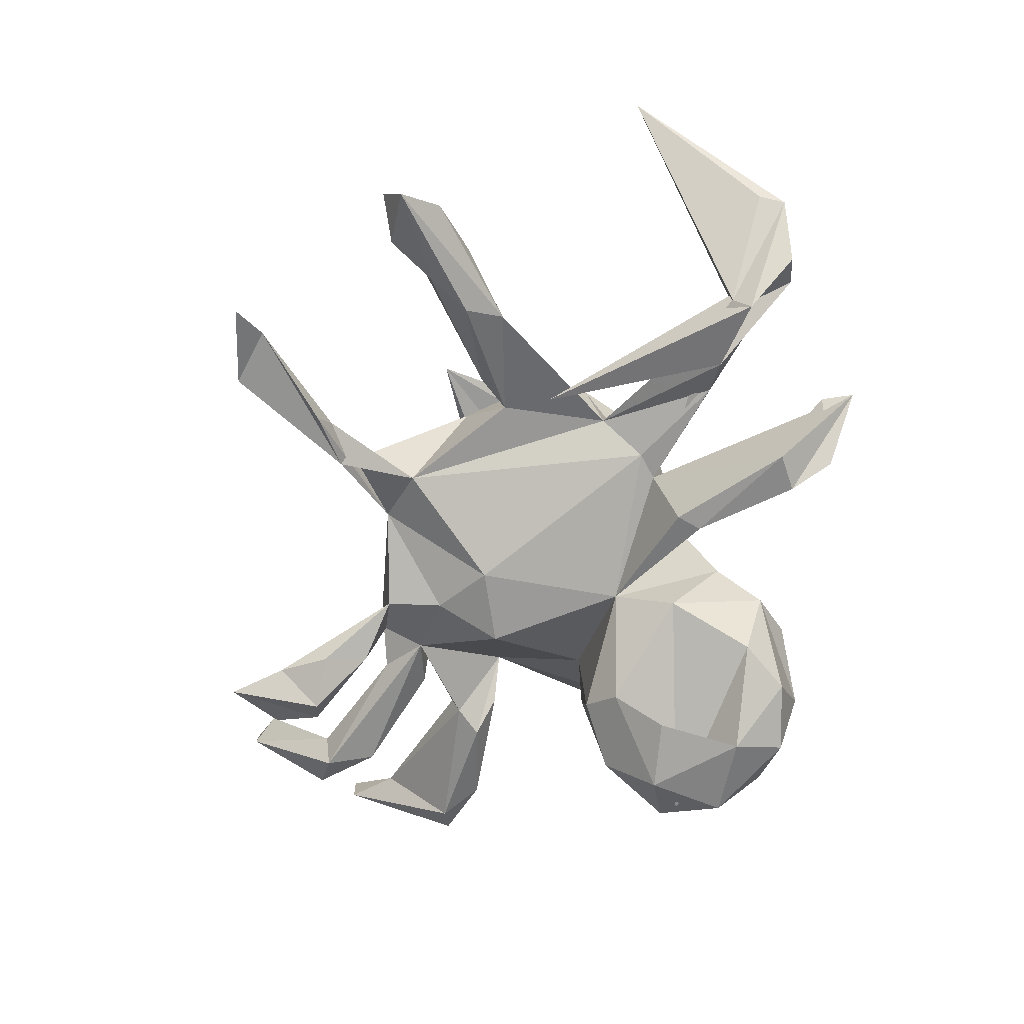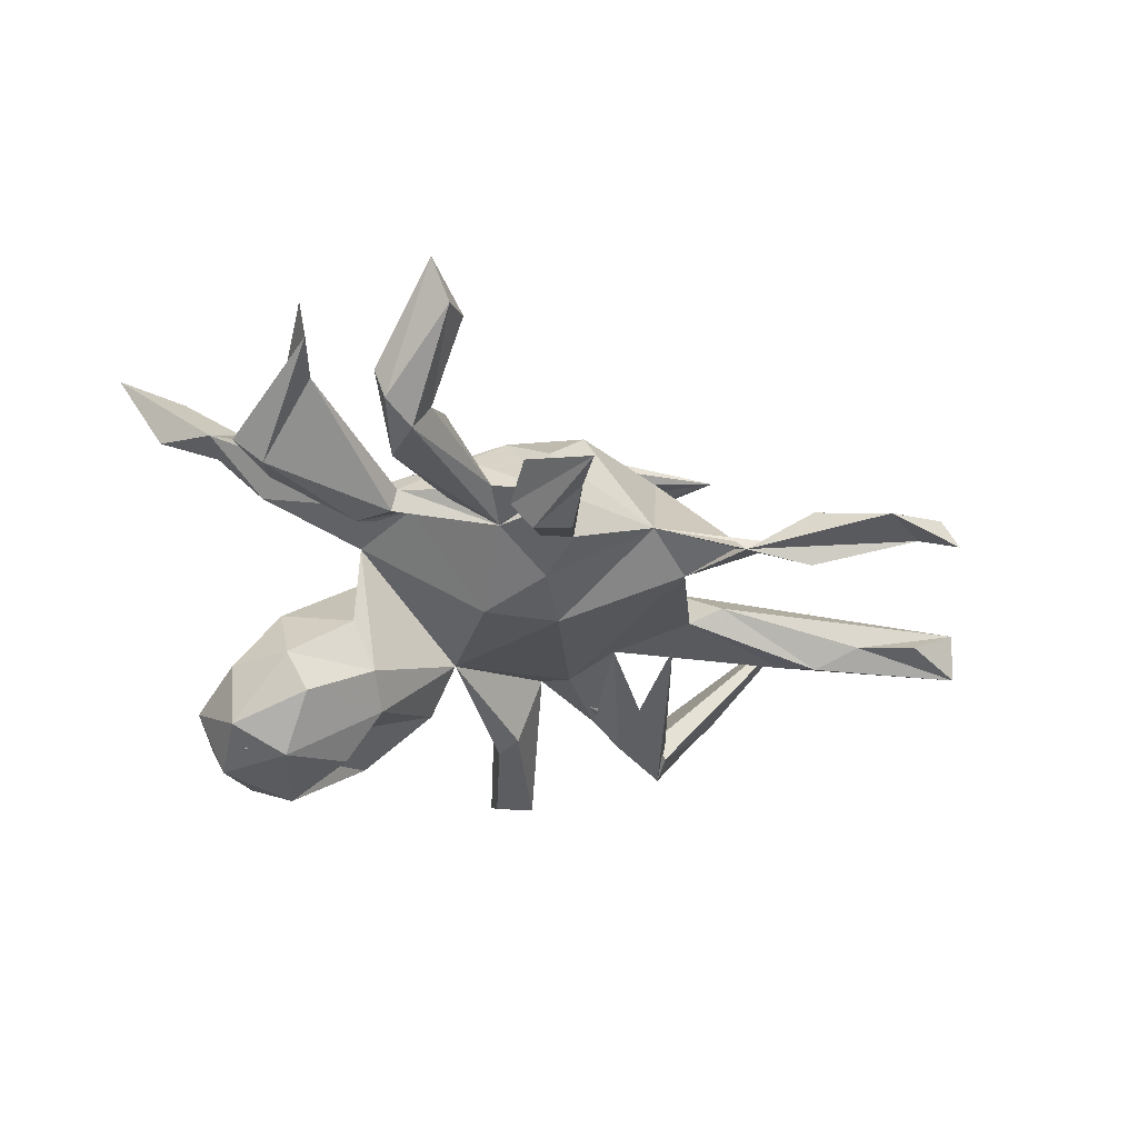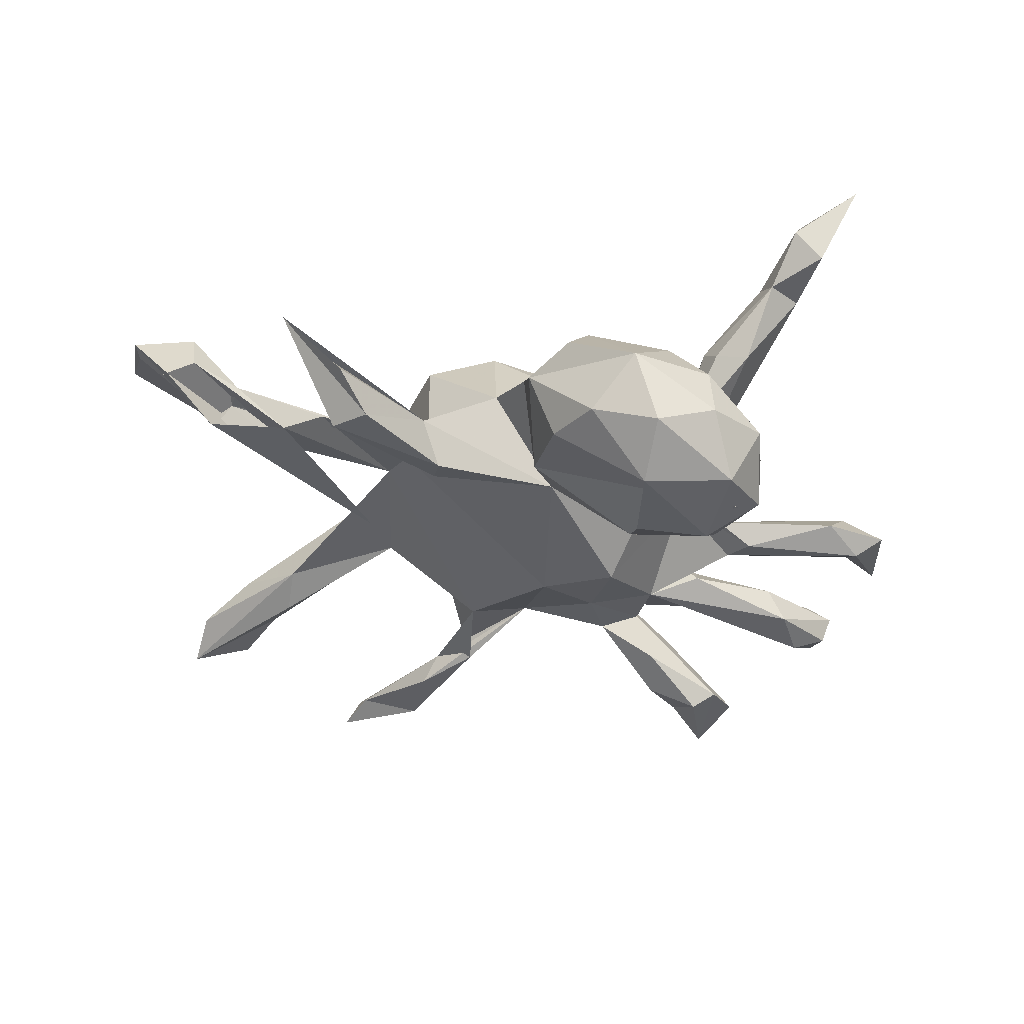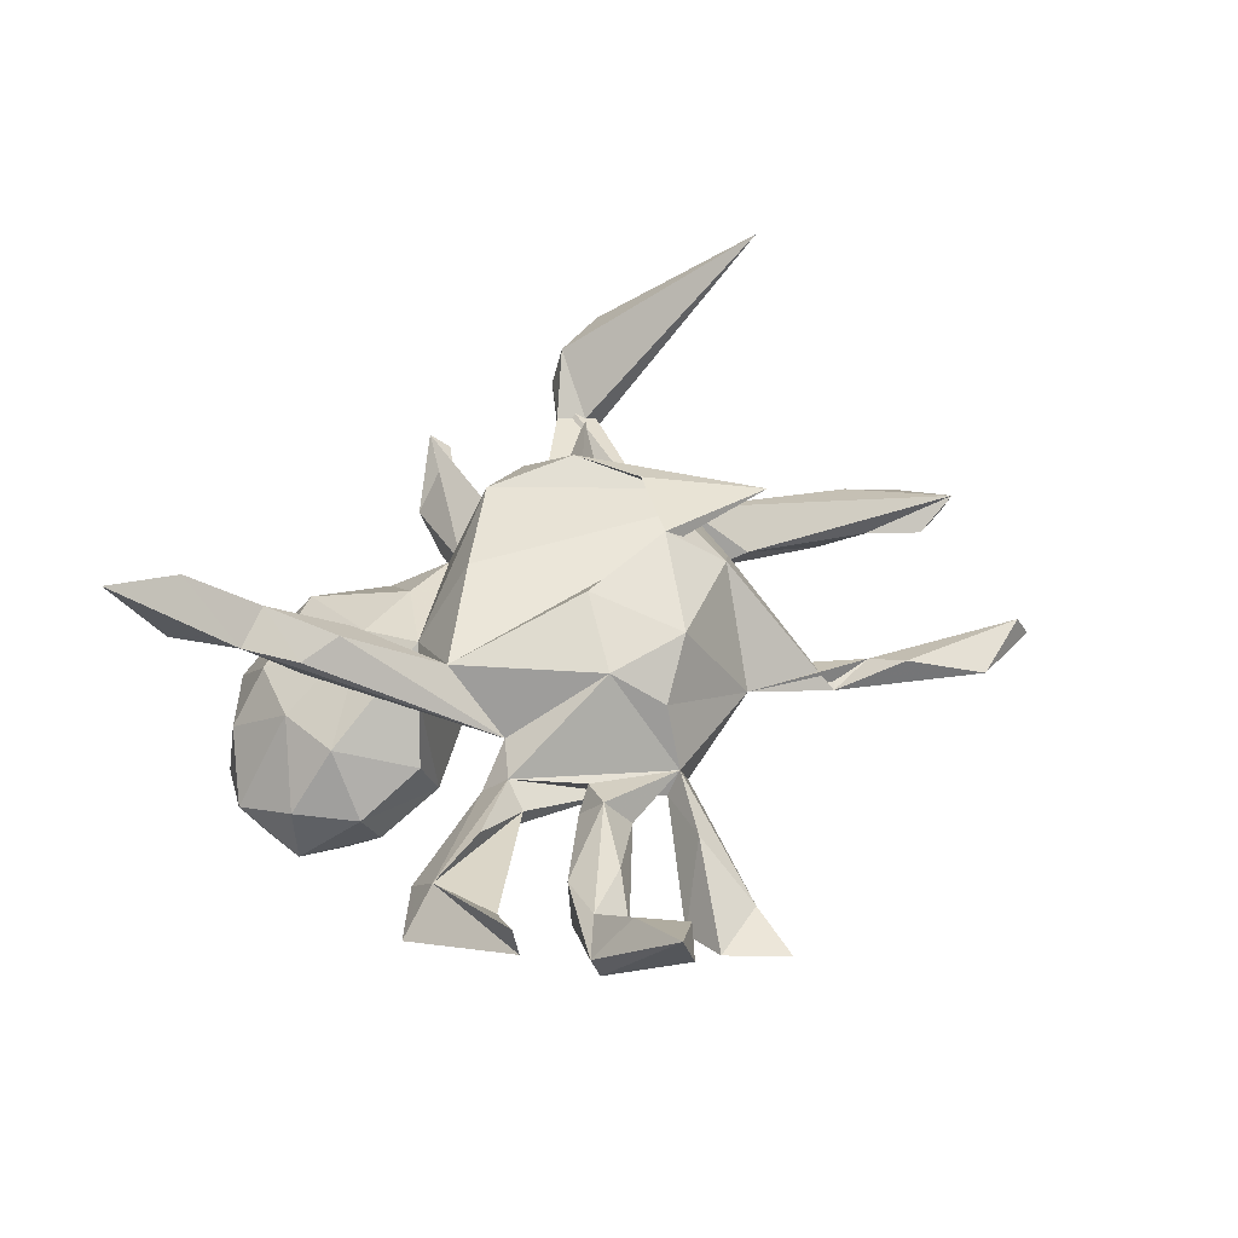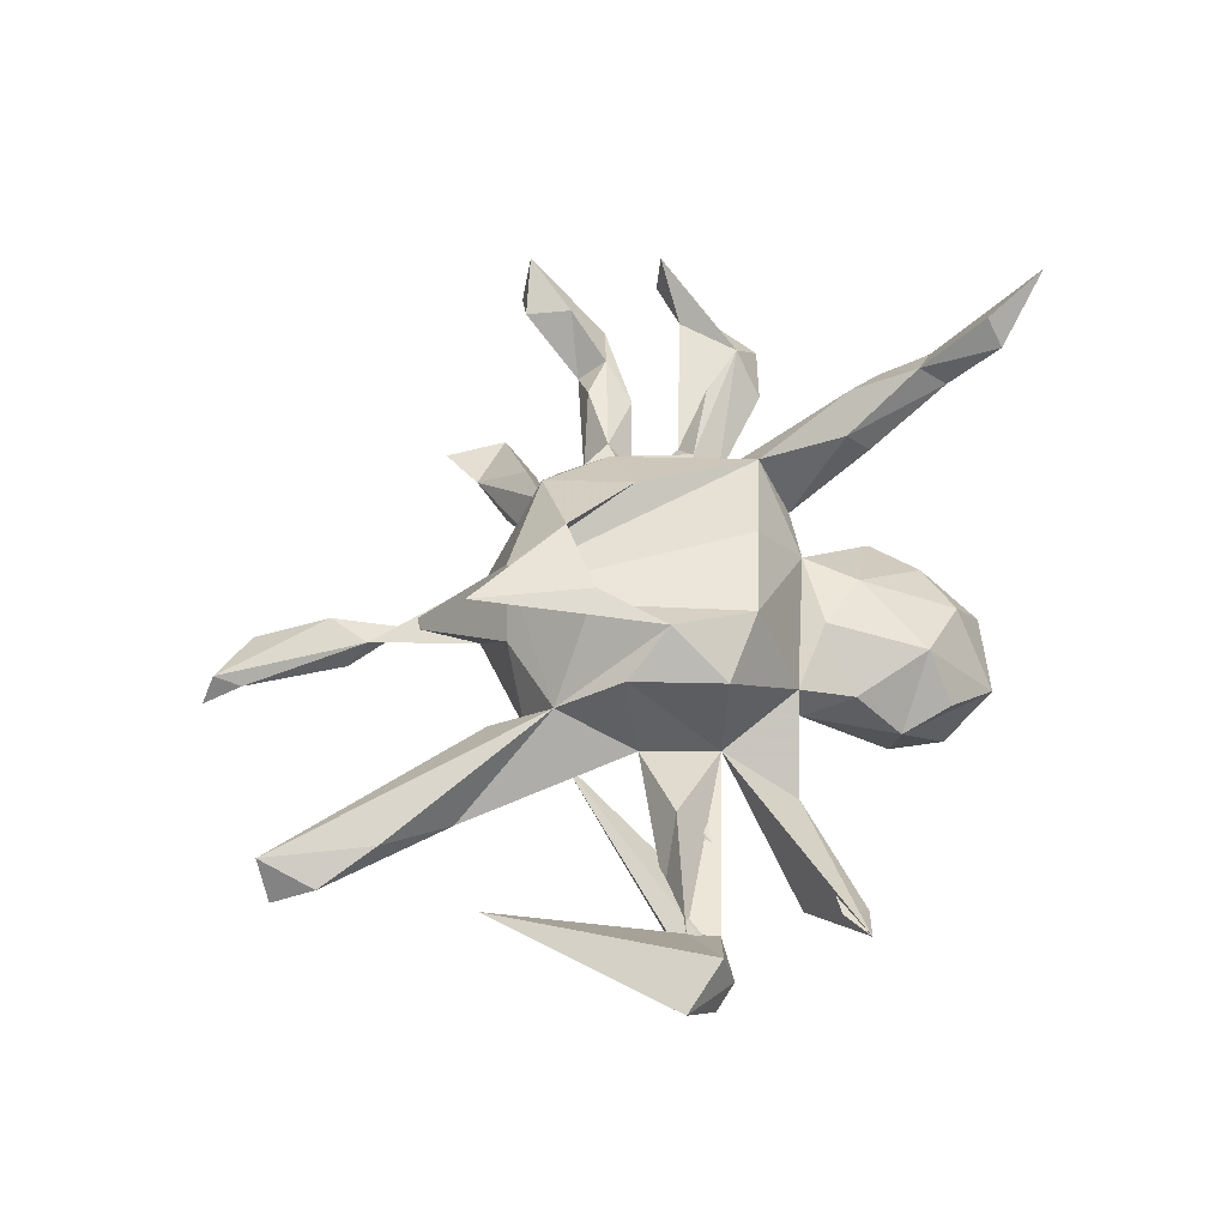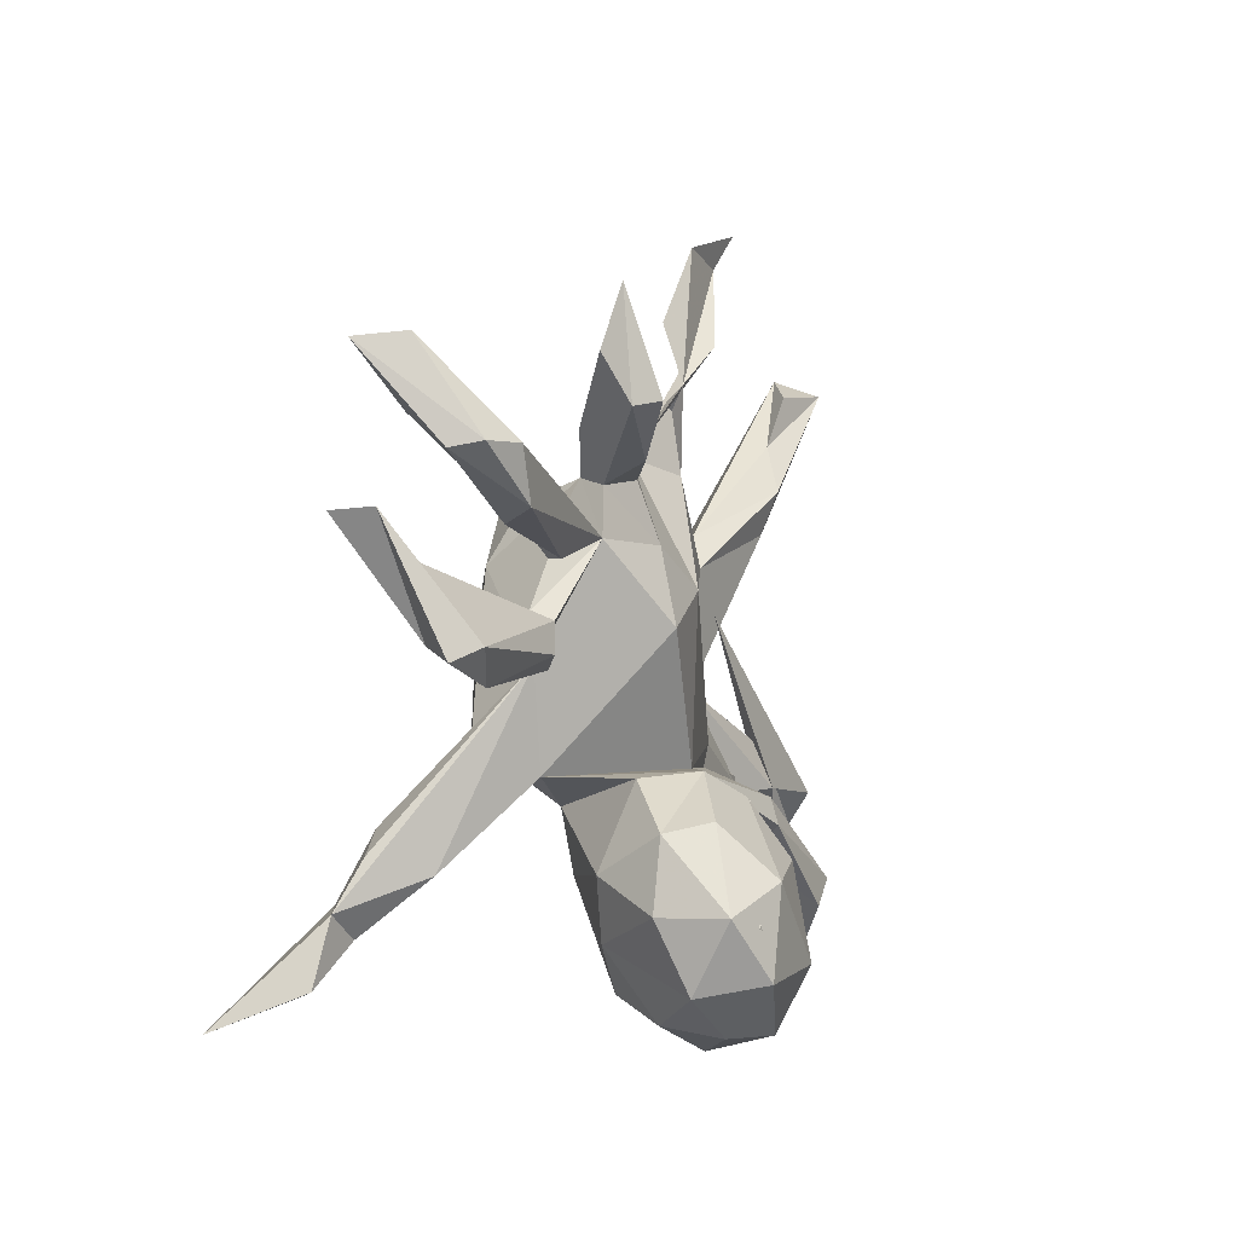
<metadata>
{"format":"obj","ext":"obj","renderer":"f3d","projection":"perspective","resolution":1024,"background":"white","views":[{"elev":-61.8,"azim":-109.8,"up":"+Z"},{"elev":-33.8,"azim":128.7,"up":"+Z"},{"elev":-41.9,"azim":-8.7,"up":"+Z"},{"elev":39.0,"azim":106.9,"up":"+Z"},{"elev":51.7,"azim":-77.7,"up":"+Z"},{"elev":-4.8,"azim":113.7,"up":"+Y"}]}
</metadata>
<code>
v 0.494 -0.5077 0.4004
v 0.4073 -0.3494 0.2559
v 0.3988 -0.4334 0.3672
v 0.4306 -0.4519 0.2719
v 0.3821 -0.4636 0.3221
v 0.5668 -0.006542 0.03154
v 0.6894 0.1569 0.1071
v 0.629 -0.03329 -0.03247
v 0.3762 -0.2722 0.2232
v 0.6751 0.1609 0.04495
v 0.6035 0.1035 0.03751
v 0.3421 -0.3388 0.2881
v 0.351 -0.3853 0.2521
v 0.3165 -0.2983 0.147
v 0.5225 -0.05848 -0.03247
v 0.2635 -0.2797 0.1629
v 0.5821 -0.01059 -0.05995
v 0.2716 -0.4592 -0.2091
v 0.456 0.02585 0.03795
v 0.3176 -0.233 0.2376
v 0.2058 -0.3918 -0.0509
v 0.2904 -0.3524 -0.2734
v 0.1802 -0.501 -0.1246
v 0.6421 0.3839 0.1056
v 0.04424 -0.5437 -0.1372
v 0.3025 -0.3519 -0.1678
v 0.574 0.295 0.05951
v 0.3443 0.04099 -0.04449
v 0.6026 0.2399 -0.0146
v 0.607 0.3925 0.03374
v 0.2503 -0.2411 0.2012
v 0.2038 -0.1624 0.04227
v 0.1812 -0.5159 -0.2224
v 0.2247 -0.1032 0.1394
v 0.3483 0.05498 -0.008984
v 0.2836 -0.2419 -0.171
v 0.1242 -0.4631 -0.03579
v 0.5859 0.2492 -0.0615
v 0.08311 -0.5158 -0.2566
v 0.4867 0.1746 -0.07771
v 0.3737 -0.006977 -0.0589
v 0.2205 -0.4403 -0.3063
v 0.2467 -0.2254 -0.235
v 0.5262 0.2521 -0.08433
v 0.5535 0.3727 0.05353
v 0.5024 0.267 -0.03797
v 0.4351 0.2334 0.006084
v 0.318 0.02183 0.02062
v 0.455 0.1586 -0.02421
v 0.5255 0.2211 -0.003625
v 0.2508 -0.2968 -0.06335
v 0.08172 -0.2997 0.04772
v 0.3137 -0.0227 -0.01996
v 0.246 -0.007765 0.03324
v 0.2079 -0.3046 -0.3135
v -0.01937 -0.479 -0.214
v 0.0983 -0.2016 0.06026
v 0.2935 0.2092 -0.04049
v 0.07803 -0.4181 -0.3082
v 0.3044 0.1278 -0.03519
v -0.05579 -0.4815 -0.06212
v 0.2183 0.1638 -0.05762
v 0.1019 -0.1904 -0.2244
v -0.02334 -0.2612 0.05634
v 0.2077 -0.1659 -0.1034
v -0.01076 -0.4308 0.01587
v -0.1136 -0.4098 -0.08487
v 0.03526 -0.1357 0.1834
v 0.1612 -0.1554 -0.1838
v 0.2715 0.1328 0.000134
v 0.1763 0.1378 0.142
v 0.3171 0.1713 0.01323
v 0.2498 -0.3662 -0.2972
v 0.1902 0.2538 -0.01124
v 0.1157 0.04536 -0.1251
v 0.09399 -0.2761 -0.2868
v -0.2318 0.274 0.2289
v -0.1455 -0.2392 0.03014
v 0.4213 0.3845 -0.1444
v -0.06831 -0.3905 -0.1949
v -0.02961 -0.1458 -0.08841
v 0.3723 0.317 -0.1689
v 0.2797 0.3091 -0.05059
v 0.1644 0.2244 0.09076
v 0.07461 0.07191 0.2077
v 0.2058 0.2389 -0.05356
v -0.1391 -0.1655 0.2031
v -0.1089 -0.3292 -0.01245
v -0.07709 -0.2415 -0.1341
v 0.3119 0.4095 -0.1397
v 0.3315 0.3281 -0.196
v 0.2365 0.2644 -0.1301
v 0.09925 0.164 -0.09433
v 0.2501 0.3404 -0.1551
v 0.3786 0.4841 -0.1584
v 0.07998 0.2288 0.1674
v 0.1388 0.2532 -0.07556
v -0.2574 -0.1373 -0.01493
v -0.006968 0.3081 -0.002826
v -0.06202 0.1547 0.2406
v -0.2455 -0.2259 -0.1409
v -0.001164 0.1089 -0.1107
v -0.2588 -0.1446 0.1672
v -0.2792 -0.2697 -0.07738
v -0.2202 -0.04494 0.2367
v -0.1812 0.0801 0.2463
v -0.4376 -0.4084 -0.1112
v -0.1059 0.2424 0.1695
v -0.2912 -0.09996 -0.009442
v -0.2482 -0.1839 -0.1278
v -0.1136 0.2922 -0.0378
v -0.3852 -0.3493 -0.1549
v -0.542 -0.4213 -0.01432
v -0.514 -0.3718 -0.01256
v -0.4379 -0.3074 -0.1503
v -0.3166 -0.01566 0.03004
v -0.2976 0.008165 0.1796
v -0.1009 0.4278 -0.04644
v -0.2051 0.2196 0.1033
v -0.3132 0.1187 0.1002
v -0.4548 -0.1723 0.001674
v -0.2918 0.1728 0.003822
v -0.3185 0.2259 0.02771
v -0.4341 -0.09929 0.0604
v -0.5213 -0.1641 -0.02889
v -0.1461 0.5338 0.004998
v -0.5359 -0.102 -0.01016
v -0.3363 0.1023 -0.002452
v -0.6189 -0.1521 0.02412
v -0.1859 0.4988 -0.06415
v -0.6107 -0.2025 0.02099
v -0.1632 0.4681 -0.02042
v -0.6512 -0.1691 -0.0432
v -0.6912 -0.2381 0.03693
v -0.6135 0.5158 -0.000568
v -0.64 -0.1406 -0.01063
v -0.2935 0.6413 -0.0191
v -0.6977 -0.2207 0.1093
v -0.1892 0.6552 -0.02555
v -0.7376 -0.2197 0.02305
v -0.8048 -0.1874 0.1178
v -0.8259 0.09835 0.3287
v -0.476 0.3116 -0.05736
v -0.7965 -0.1428 0.1297
v -0.5602 0.3367 0.01278
v -0.4749 0.2422 -0.02802
v -0.301 0.6843 0.005868
v -0.5016 0.3889 -0.02918
v -0.3272 0.6996 -0.03869
v -0.5475 0.4767 -0.04157
v -0.6476 0.4914 -0.06696
v -0.635 0.4168 -0.02446
f 5 1 3
f 2 3 1
f 12 5 3
f 4 1 5
f 27 24 45
f 30 45 24
f 46 27 45
f 46 45 30
f 11 7 10
f 6 10 7
f 119 108 118
f 99 118 108
f 111 119 118
f 120 108 119
f 135 148 150
f 151 150 148
f 151 135 150
f 123 148 135
f 152 135 151
f 77 68 34
f 57 34 68
f 85 77 34
f 87 68 77
f 71 85 34
f 100 77 85
f 54 71 34
f 96 85 71
f 120 135 145
f 152 145 135
f 146 145 152
f 122 120 119
f 105 87 77
f 106 105 77
f 103 87 105
f 100 106 77
f 120 105 106
f 108 120 106
f 117 105 120
f 103 105 117
f 116 117 120
f 4 2 1
f 12 3 2
f 38 30 24
f 29 24 27
f 48 54 53
f 41 53 54
f 93 62 75
f 54 75 62
f 102 93 75
f 86 62 93
f 28 54 62
f 28 41 54
f 15 53 41
f 17 41 28
f 6 53 15
f 17 15 41
f 8 6 15
f 48 53 6
f 11 17 28
f 10 17 11
f 35 11 28
f 8 15 17
f 10 8 17
f 10 6 8
f 104 113 114
f 107 114 113
f 140 141 133
f 136 133 141
f 128 140 133
f 134 141 140
f 127 133 136
f 144 136 141
f 125 128 133
f 134 140 128
f 125 134 128
f 129 138 131
f 134 131 138
f 98 129 131
f 142 138 129
f 125 131 134
f 141 134 138
f 121 131 125
f 125 133 127
f 129 127 136
f 124 127 129
f 142 129 136
f 116 125 127
f 98 131 121
f 116 121 125
f 98 121 109
f 116 109 121
f 103 98 78
f 104 78 98
f 146 116 120
f 14 13 16
f 31 16 13
f 32 14 16
f 2 13 14
f 2 4 13
f 5 13 4
f 12 13 5
f 111 109 116
f 32 16 31
f 34 32 31
f 54 14 32
f 54 2 14
f 146 143 122
f 123 122 143
f 116 146 122
f 151 143 146
f 148 123 143
f 120 122 123
f 111 116 122
f 119 111 122
f 57 32 34
f 9 2 54
f 12 2 9
f 20 9 54
f 102 109 111
f 43 69 36
f 65 36 69
f 22 43 36
f 63 69 43
f 36 26 22
f 18 22 26
f 51 26 36
f 139 126 118
f 132 118 126
f 137 139 118
f 147 126 139
f 147 139 149
f 137 149 139
f 137 147 149
f 147 132 126
f 137 132 147
f 108 96 99
f 84 99 96
f 100 96 108
f 100 85 96
f 106 100 108
f 115 112 113
f 107 113 112
f 101 112 115
f 104 107 112
f 67 25 61
f 66 61 25
f 66 67 61
f 56 25 67
f 80 56 67
f 89 80 67
f 59 56 80
f 39 25 56
f 37 25 23
f 33 23 25
f 21 37 23
f 66 25 37
f 89 73 80
f 59 80 73
f 63 73 89
f 18 23 33
f 39 33 25
f 21 23 18
f 42 18 33
f 63 55 76
f 59 76 55
f 73 63 76
f 43 55 63
f 42 22 18
f 21 18 26
f 22 55 43
f 42 55 22
f 59 39 56
f 42 39 59
f 42 33 39
f 76 59 73
f 55 42 59
f 21 26 51
f 65 51 36
f 32 65 69
f 104 114 107
f 98 115 113
f 98 113 104
f 110 101 115
f 98 110 115
f 81 101 110
f 104 112 101
f 81 104 101
f 88 89 67
f 52 66 37
f 52 37 21
f 81 63 89
f 52 21 51
f 81 69 63
f 98 117 116
f 135 120 123
f 145 146 120
f 31 13 12
f 20 31 12
f 57 68 87
f 78 87 103
f 98 103 117
f 79 95 90
f 91 90 95
f 29 38 24
f 44 30 38
f 50 29 27
f 40 38 29
f 97 90 94
f 91 94 90
f 94 91 92
f 82 92 91
f 97 94 92
f 92 82 86
f 83 86 82
f 97 92 86
f 79 83 82
f 74 86 83
f 95 79 82
f 90 83 79
f 58 44 62
f 40 62 44
f 46 44 58
f 38 40 44
f 60 62 40
f 40 29 49
f 50 49 29
f 60 40 49
f 82 91 95
f 142 141 138
f 142 136 144
f 141 142 144
f 124 129 98
f 116 124 98
f 9 20 12
f 34 31 20
f 146 152 151
f 148 143 151
f 54 34 20
f 48 71 54
f 81 78 104
f 88 78 81
f 64 78 88
f 89 88 81
f 46 50 27
f 47 50 46
f 132 111 118
f 99 111 132
f 44 46 30
f 11 6 7
f 130 137 118
f 137 130 132
f 99 132 130
f 99 130 118
f 74 99 84
f 71 84 96
f 74 84 71
f 57 78 64
f 66 64 88
f 52 64 66
f 67 66 88
f 57 64 52
f 81 110 98
f 109 81 98
f 102 81 109
f 57 52 51
f 65 57 51
f 75 81 102
f 69 81 32
f 75 32 81
f 57 65 32
f 75 54 32
f 83 90 74
f 97 74 90
f 47 46 58
f 72 50 47
f 72 49 50
f 57 87 78
f 99 93 102
f 99 102 111
f 127 124 116
f 97 93 99
f 86 93 97
f 74 97 99
f 74 62 86
f 70 48 62
f 35 62 48
f 60 70 62
f 74 48 70
f 72 70 60
f 35 28 62
f 19 35 48
f 6 35 19
f 6 19 48
f 74 58 62
f 72 60 49
f 6 11 35
f 74 70 72
f 72 47 58
f 74 72 58
f 71 48 74

</code>
